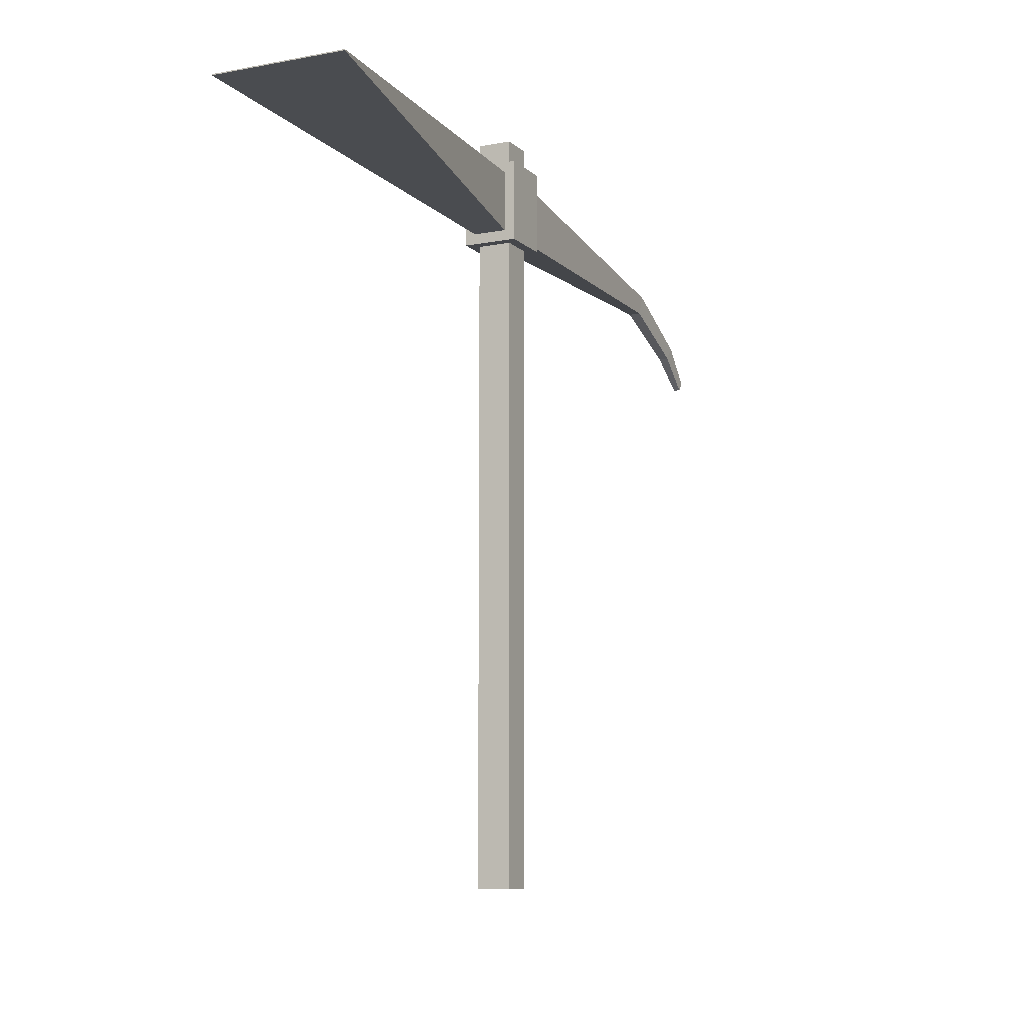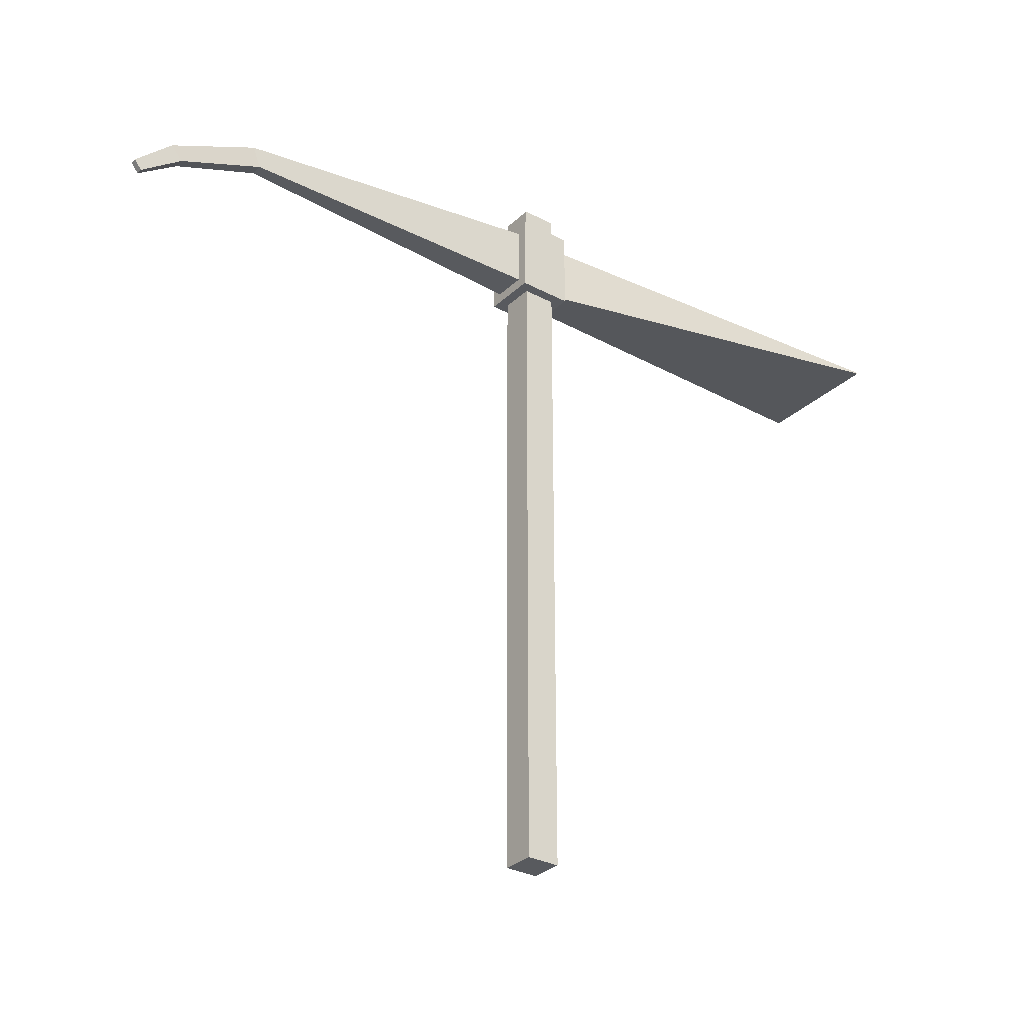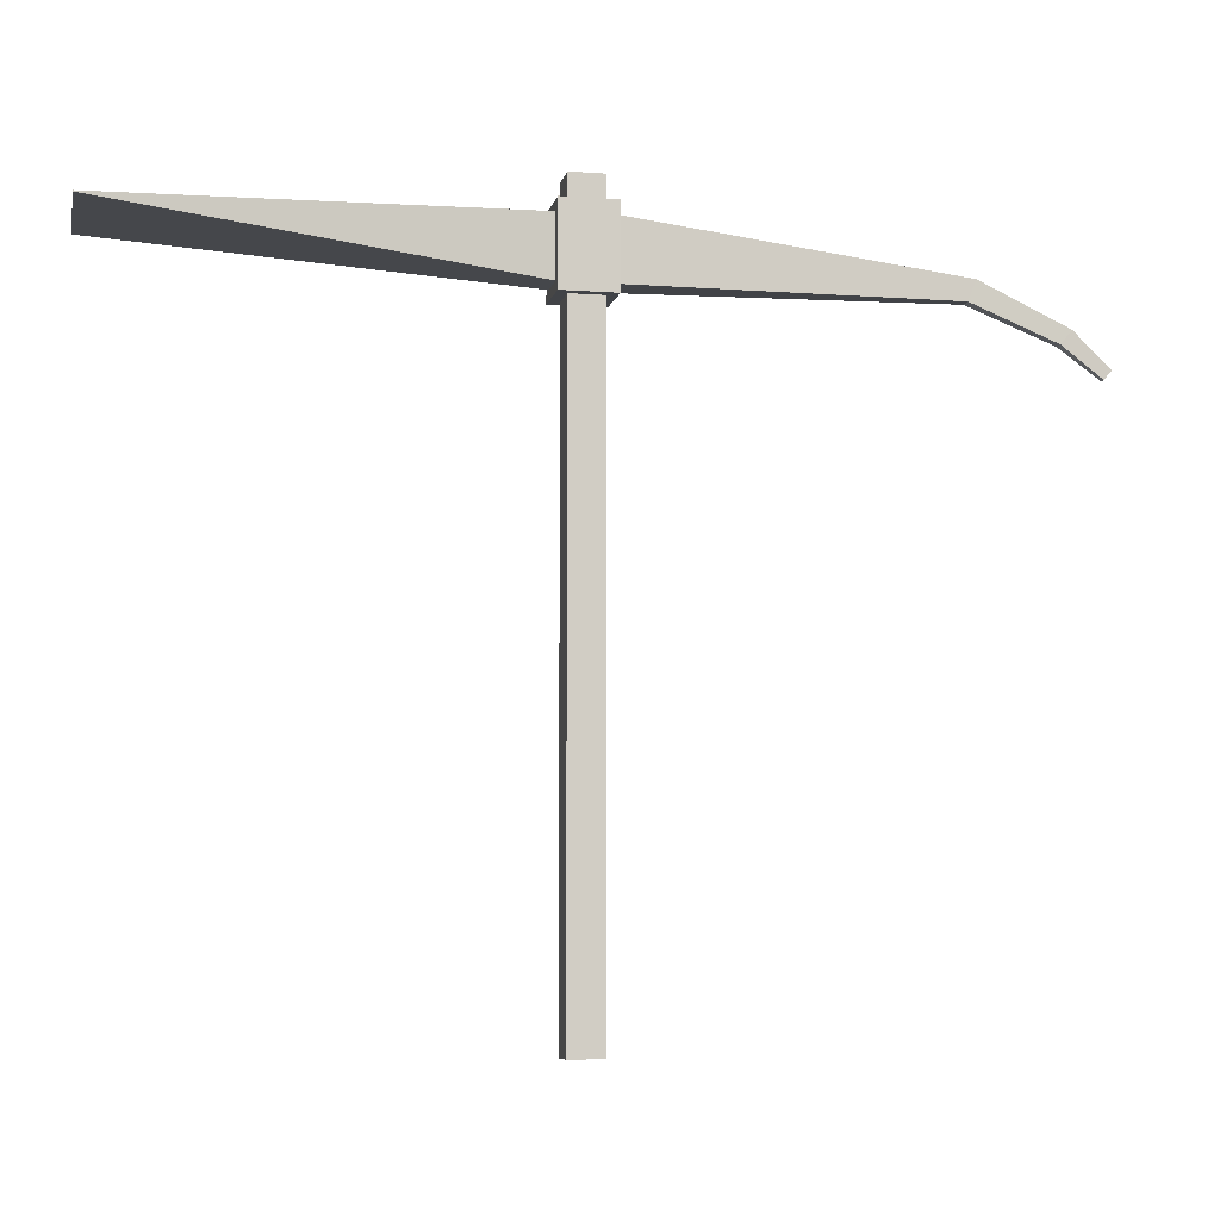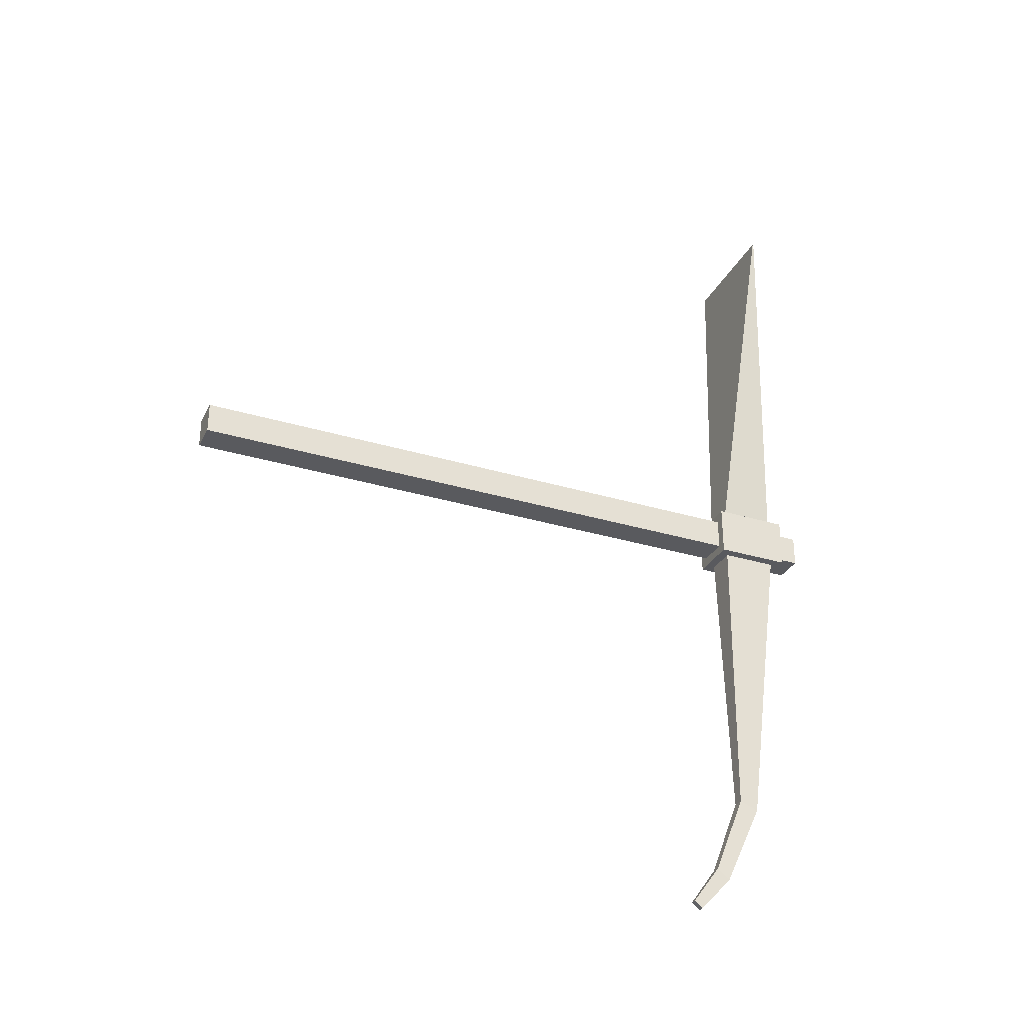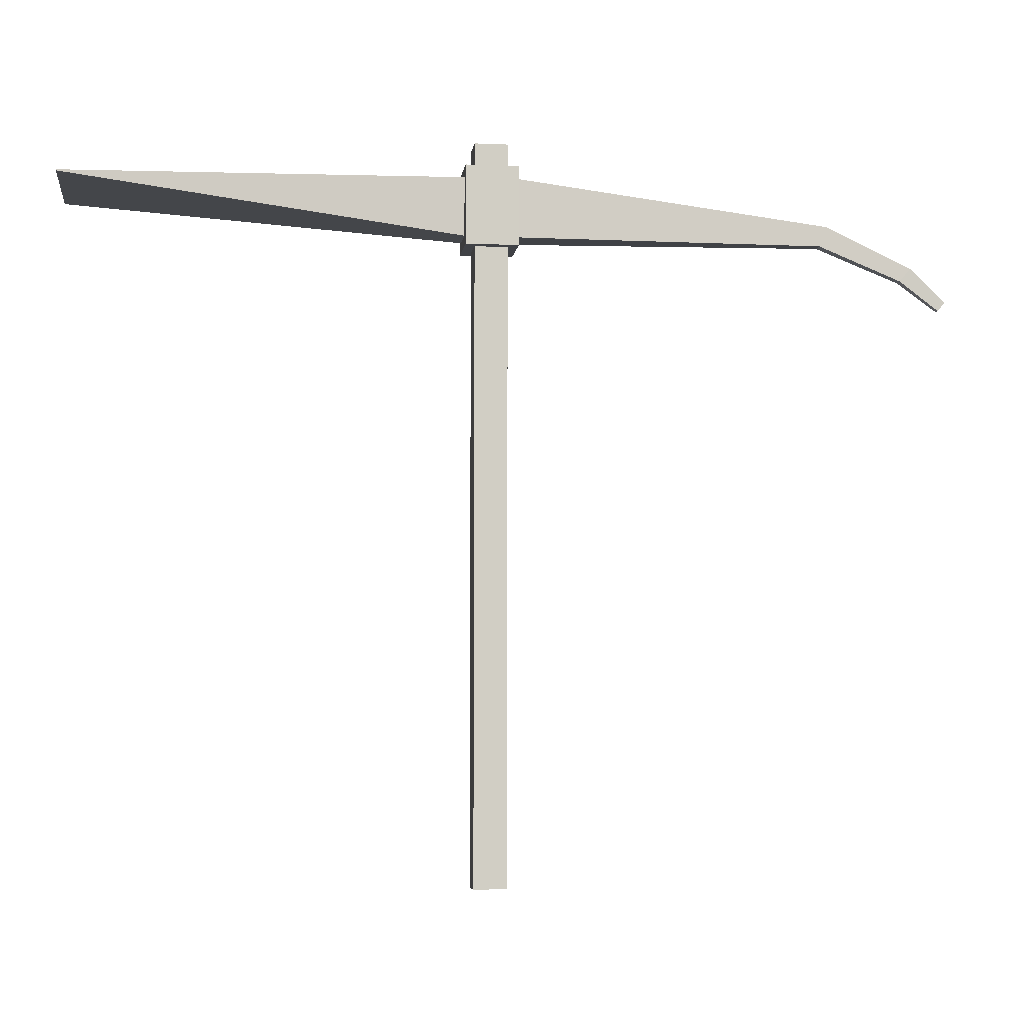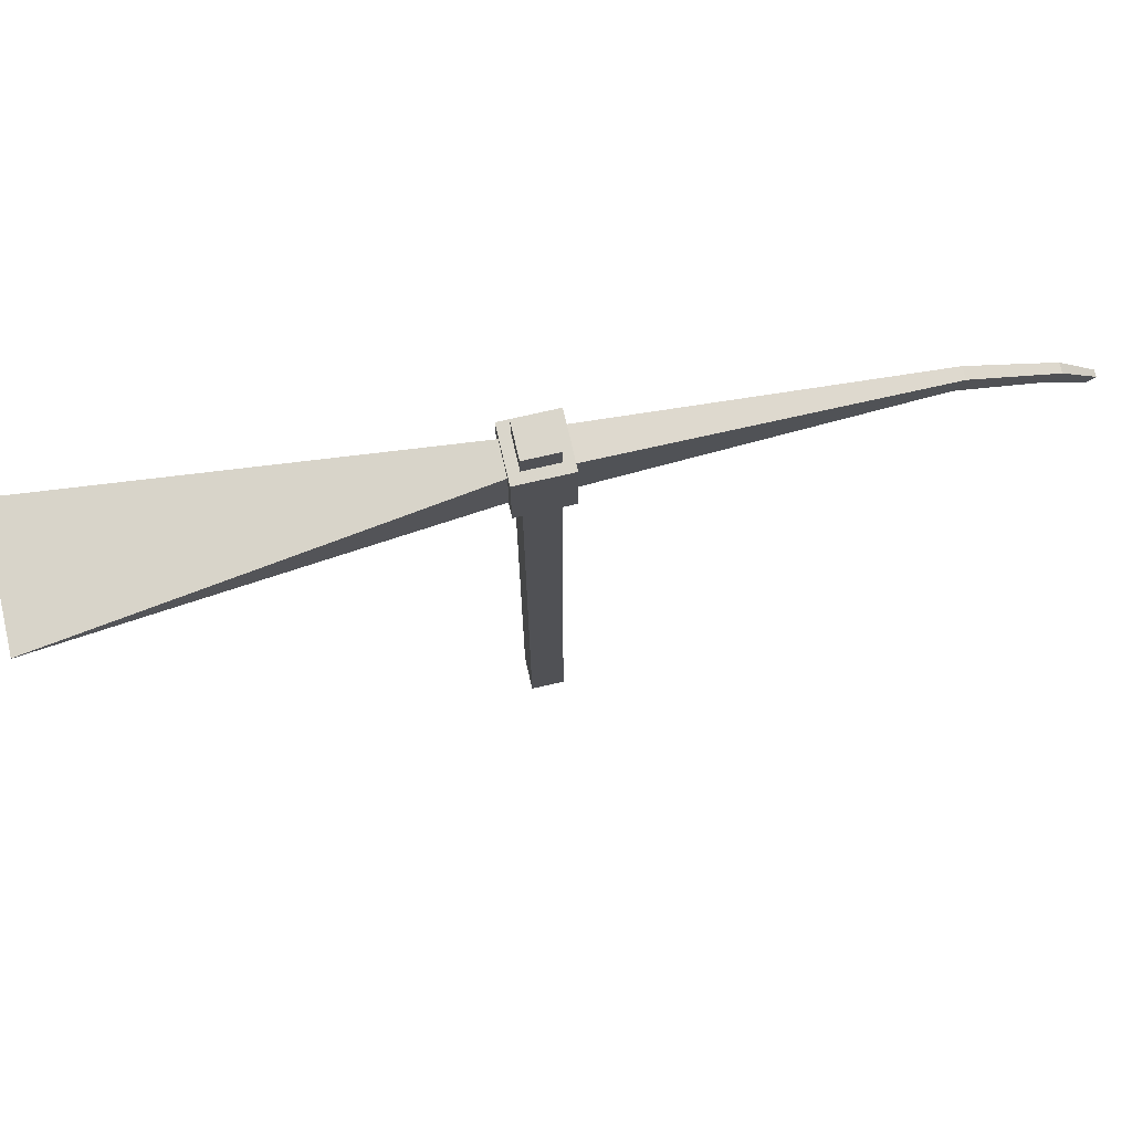
<metadata>
{"format":"obj","ext":"obj","renderer":"f3d","projection":"perspective","resolution":1024,"background":"white","views":[{"elev":-9.8,"azim":26.2,"up":"+Y"},{"elev":-30.7,"azim":-127.3,"up":"+Y"},{"elev":-7.3,"azim":78.4,"up":"+Y"},{"elev":-31.2,"azim":66.6,"up":"+Z"},{"elev":-6.5,"azim":82.6,"up":"+Y"},{"elev":73.8,"azim":77.0,"up":"+Y"}]}
</metadata>
<code>
v  -6.557 0 6.557
v  6.557 0 6.557
v  -6.557 0 -6.557
v  6.557 0 -6.557
v  -6.557 292.5 6.557
v  6.557 292.5 6.557
v  -6.557 292.5 -6.557
v  6.557 292.5 -6.557
v  6.557 250.9 6.557
v  6.557 282.7 6.557
v  -6.557 282.7 6.557
v  -6.557 250.9 6.557
v  6.557 250.9 -6.557
v  6.557 282.7 -6.557
v  -6.557 250.9 -6.557
v  -6.557 282.7 -6.557
v  10.59 282.7 10.59
v  -10.59 282.7 10.59
v  -10.59 282.7 -10.59
v  10.59 282.7 -10.59
v  -10.59 250.9 10.59
v  10.59 250.9 10.59
v  10.59 250.9 -10.59
v  -10.59 250.9 -10.59
v  6.516 278.6 -10.59
v  6.516 254.9 -10.59
v  -6.516 254.9 -10.59
v  -6.516 278.6 -10.59
v  6.516 254.9 10.59
v  6.516 278.6 10.59
v  -6.516 278.6 10.59
v  -6.516 254.9 10.59
v  26.01 270.7 168.1
v  26.01 271.2 168.1
v  -26.01 271.2 168.1
v  -26.01 270.7 168.1
v  1.265 234.4 -186.5
v  1.265 230.9 -183.6
v  -1.265 230.9 -183.6
v  -1.265 234.4 -186.5
v  2.381 264 -137.4
v  1.922 247.9 -172.2
v  2.381 256 -134.3
v  1.922 242.6 -167.7
v  -2.381 256 -134.3
v  -1.922 242.6 -167.7
v  -2.381 264 -137.4
v  -1.922 247.9 -172.2
g Box002
f 1 3 4 2
f 5 6 8 7
f 34 35 36 33
f 20 17 22 23
f 40 37 38 39
f 18 19 24 21
f 6 5 11 10
f 1 2 9 12
f 8 6 10 14
f 2 4 13 9
f 7 8 14 16
f 4 3 15 13
f 5 7 16 11
f 3 1 12 15
f 10 11 18 17
f 11 16 19 18
f 16 14 20 19
f 14 10 17 20
f 12 9 22 21
f 9 13 23 22
f 13 15 24 23
f 15 12 21 24
f 20 23 26 25
f 23 24 27 26
f 24 19 28 27
f 19 20 25 28
f 22 17 30 29
f 17 18 31 30
f 18 21 32 31
f 21 22 29 32
f 29 30 34 33
f 30 31 35 34
f 31 32 36 35
f 32 29 33 36
f 44 42 41 43
f 46 44 43 45
f 48 46 45 47
f 42 48 47 41
f 38 37 42 44
f 25 26 43 41
f 39 38 44 46
f 26 27 45 43
f 40 39 46 48
f 27 28 47 45
f 37 40 48 42
f 28 25 41 47

</code>
